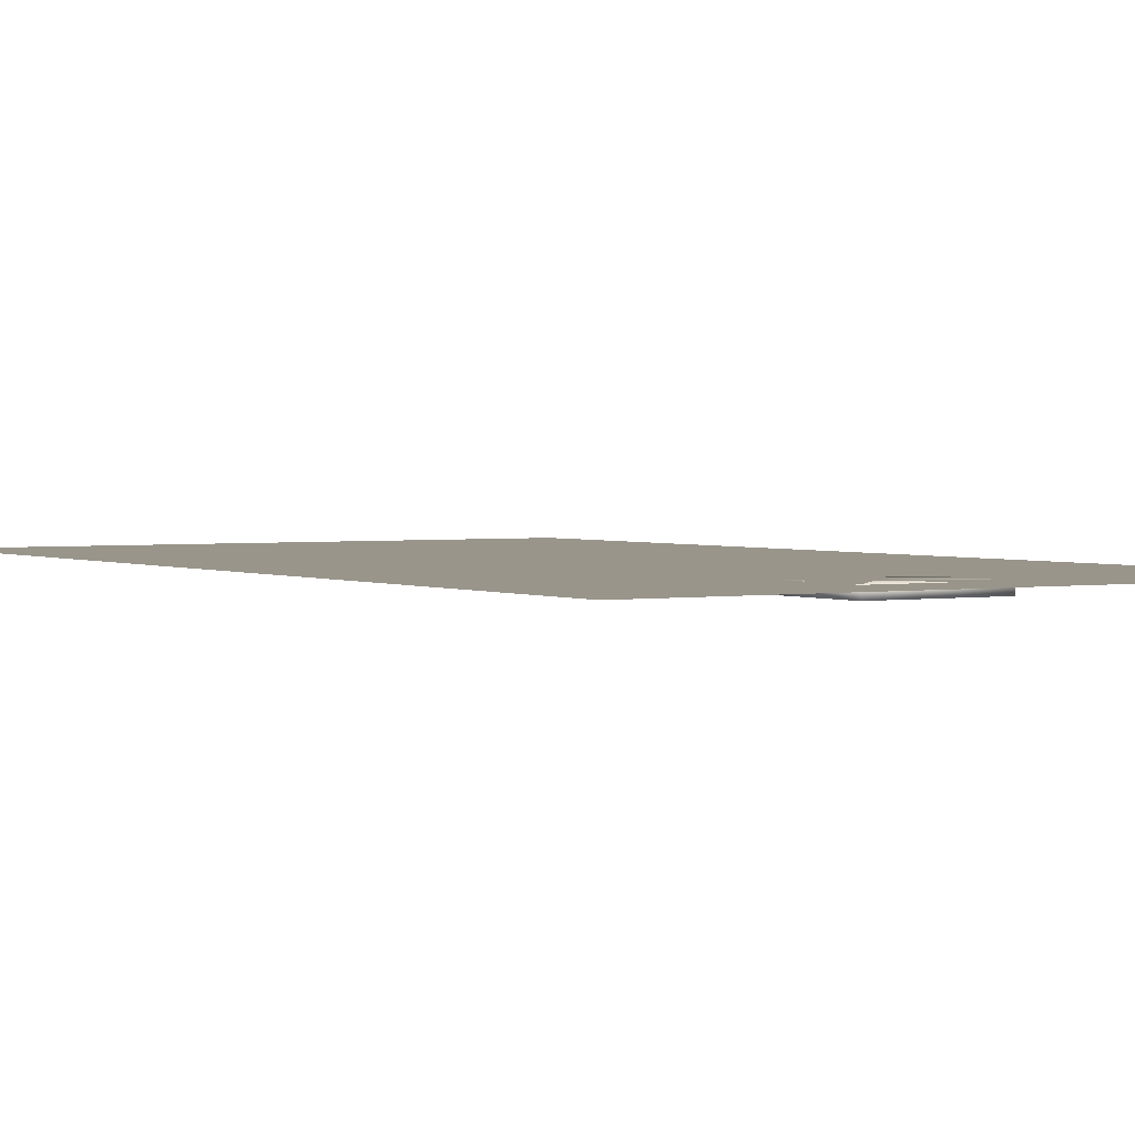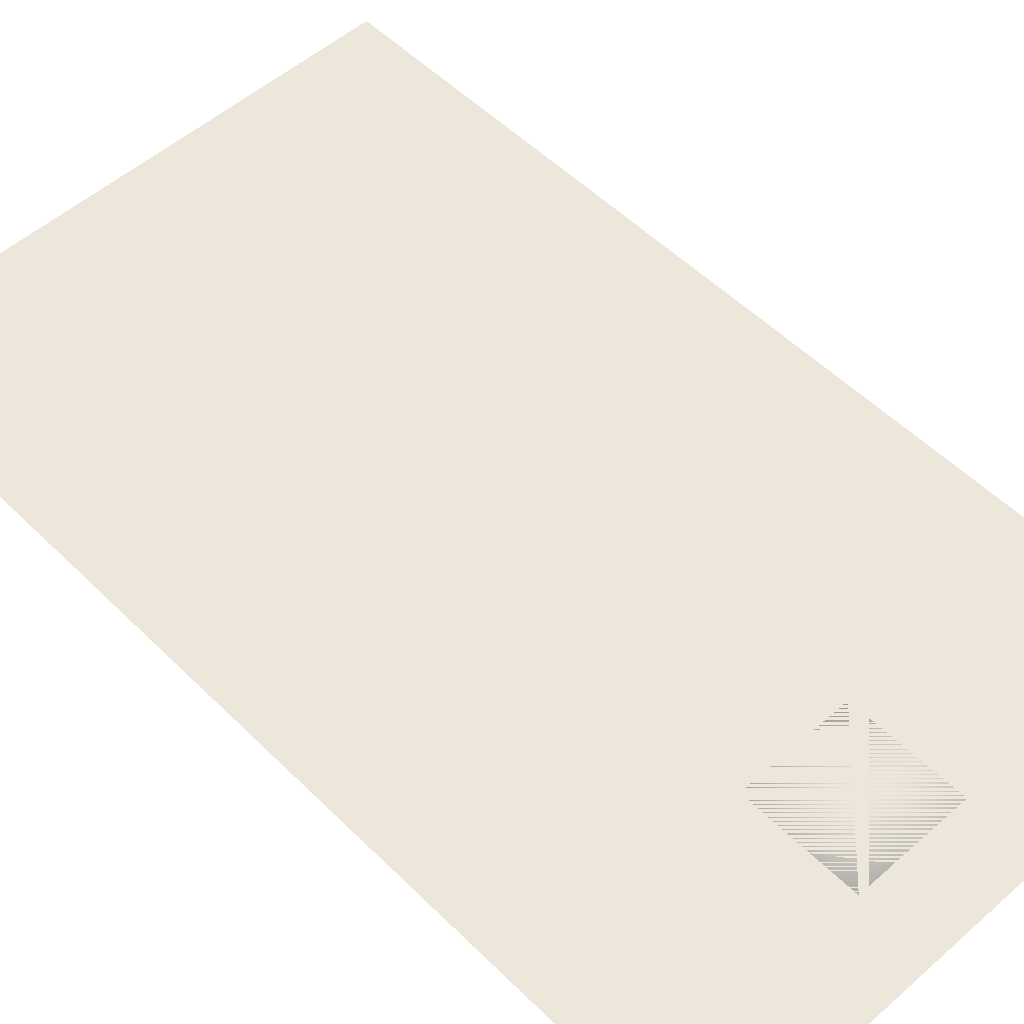
<metadata>
{"format":"obj","ext":"obj","renderer":"f3d","projection":"perspective","resolution":1024,"background":"white","views":[{"elev":2.2,"azim":-31.7,"up":"+Z"},{"elev":52.8,"azim":-43.4,"up":"+Z"}]}
</metadata>
<code>
v 0.04477 -0.1238 -0.06705
v -0.04367 -0.2125 -0.06705
v 0.04477 -0.2125 -0.06705
v -0.04367 -0.1238 -0.06705
v 0.04477 -0.2125 -0.07417
v -0.04367 -0.1238 -0.07417
v -0.04367 -0.2125 -0.07417
v 0.04477 -0.1238 -0.07417
v -0.2325 0.4804 0.0545
v -0.1953 -0.2871 0.1447
v -0.2325 -0.2871 0.0545
v -0.1114 0.4804 0.3478
v -0.04516 -0.2871 0.08274
v -0.2325 0.461 -0.06705
v 0.1123 0.4804 0.3478
v -0.1644 -0.2871 0.2195
v -0.03905 -0.2871 0.05992
v -0.04516 -0.2871 0.145
v -0.2325 0.4804 -0.06705
v -0.2325 -0.2677 -0.06705
v 0.2335 0.4804 0.0545
v 0.1123 -0.2871 0.3478
v -0.1114 -0.2871 0.3478
v -0.2325 -0.2871 -0.06705
v -0.03905 -0.288 0.05992
v -0.0176 -0.2871 0.07955
v -0.04516 -0.288 0.145
v -0.0176 -0.2871 0.1418
v -0.1914 0.461 -0.09079
v -0.2154 -0.2677 -0.06705
v 0.2335 -0.2871 0.0545
v 0.000478 -0.2871 0.3478
v 0.1653 -0.2871 0.2195
v -0.03905 -0.2871 0.1678
v -0.02234 -0.2871 0.04321
v -0.04516 -0.288 0.08274
v -0.02234 -0.288 0.04321
v -0.01542 -0.2871 0.09191
v -0.01132 -0.2871 0.1309
v -0.1914 0.4804 -0.09079
v -0.2154 0.461 -0.06705
v 0.2335 0.4804 -0.06705
v -0.1914 -0.2677 -0.09079
v 0.1962 -0.2871 0.1447
v 0.2335 -0.2871 -0.06705
v 0.0233 -0.2871 0.1845
v 0.04001 -0.2871 0.1678
v 0.000478 -0.2871 0.1906
v -0.02234 -0.2871 0.1845
v 0.000478 -0.2871 0.03709
v 0.01637 -0.2871 0.09191
v -0.0176 -0.288 0.07955
v -0.01132 -0.2871 0.06868
v -0.03905 -0.288 0.1678
v 0.01228 -0.2871 0.1309
v -0.01132 -0.288 0.1309
v -0.01542 -0.2871 0.1541
v 0.1924 0.4804 -0.09079
v 0.1924 0.461 -0.09079
v 0.2335 0.461 -0.06705
v -0.1914 -0.2871 -0.09079
v -0.2154 -0.2677 -0.03552
v 0.1924 -0.2677 -0.09079
v 0.04001 -0.2871 0.05992
v 0.0233 -0.2871 0.04321
v 0.04612 -0.2871 0.145
v -0.02234 -0.288 0.1845
v 0.000478 -0.288 0.03709
v 0.000478 -0.2871 -0.06705
v 0.000478 -0.2871 0.06438
v 0.01855 -0.2871 0.07955
v 0.006756 -0.2871 0.09999
v -0.01542 -0.288 0.09191
v -0.01132 -0.288 0.06868
v -0.0058 -0.2871 0.09999
v 0.01228 -0.2871 0.06868
v 0.01855 -0.2871 0.1418
v 0.000478 -0.2871 0.1266
v -0.0176 -0.288 0.1418
v 0.01637 -0.2871 0.1541
v 0.2165 0.461 -0.06705
v -0.2154 0.461 -0.03552
v -0.1112 -0.2677 -0.03552
v 0.2335 -0.2677 -0.06705
v 0.04612 -0.2871 0.08274
v 0.0233 -0.288 0.1845
v 0.006756 -0.2871 0.1622
v 0.04612 -0.288 0.145
v 0.000478 -0.288 0.1906
v -0.0058 -0.2871 0.1622
v 0.0233 -0.288 0.04321
v 0.01637 -0.288 0.09191
v 0.01855 -0.288 0.1418
v 0.000478 -0.288 0.1266
v -0.01542 -0.288 0.1541
v 0.1924 -0.2871 -0.09079
v -0.2154 -0.1635 -0.03552
v 0.2165 -0.2677 -0.03552
v -0.1112 -0.2677 0.0193
v 0.04612 -0.288 0.08274
v 0.04001 -0.288 0.05992
v 0.04001 -0.288 0.1678
v -0.0058 -0.288 0.1622
v 0.01228 -0.288 0.06868
v 0.01855 -0.288 0.07955
v -0.0058 -0.288 0.09999
v 0.006756 -0.288 0.09999
v 0.000478 -0.288 0.06438
v 0.01228 -0.288 0.1309
v 0.01637 -0.288 0.1541
v 0.2165 0.461 -0.03552
v 0.2165 -0.1635 -0.03552
v -0.2154 -0.2677 0.0193
v 0.2165 -0.2677 -0.06705
v 0.006756 -0.288 0.1622
v 0.1123 -0.2677 -0.03552
v -0.2154 -0.1635 0.0193
v 0.2165 -0.1635 0.0193
v 0.1123 -0.2677 0.0193
v 0.2165 -0.2677 0.0193
v 0.03643 -0.05321 -0.03552
v 0.03521 -0.04392 -0.03552
v 0.03521 -0.0625 -0.03552
v 0.03163 -0.03526 -0.03552
v 0.03163 -0.07115 -0.03552
v 0.02592 -0.02783 -0.03552
v 0.02592 -0.07858 -0.03552
v 0.01849 -0.02213 -0.03552
v 0.01849 -0.08429 -0.03552
v 0.009835 -0.01854 -0.03552
v 0.009835 -0.08787 -0.03552
v 0.000547 -0.01732 -0.03552
v 0.000547 -0.08909 -0.03552
v -0.008742 -0.01854 -0.03552
v -0.008742 -0.08787 -0.03552
v -0.0174 -0.02213 -0.03552
v -0.0174 -0.08429 -0.03552
v -0.02483 -0.02783 -0.03552
v -0.02483 -0.07858 -0.03552
v -0.03053 -0.03526 -0.03552
v -0.03053 -0.07115 -0.03552
v -0.03412 -0.04392 -0.03552
v -0.03412 -0.0625 -0.03552
v -0.03534 -0.05321 -0.03552
v 0.1846 -0.05321 -0.03552
v 0.1783 -0.005576 -0.03552
v 0.1783 -0.1008 -0.03552
v 0.1599 0.03881 -0.03552
v 0.1599 -0.1452 -0.03552
v 0.1307 0.07693 -0.03552
v 0.1307 -0.1833 -0.03552
v 0.09256 0.1062 -0.03552
v 0.09256 -0.2126 -0.03552
v 0.04818 0.1246 -0.03552
v 0.04818 -0.231 -0.03552
v 0.000547 0.1308 -0.03552
v 0.000547 -0.2372 -0.03552
v -0.04709 0.1246 -0.03552
v -0.04709 -0.231 -0.03552
v -0.09147 0.1062 -0.03552
v -0.09147 -0.2126 -0.03552
v -0.1296 0.07693 -0.03552
v -0.1296 -0.1833 -0.03552
v -0.1588 0.03881 -0.03552
v -0.1588 -0.1452 -0.03552
v -0.1772 -0.005576 -0.03552
v -0.1772 -0.1008 -0.03552
v -0.1835 -0.05321 -0.03552
v 0.1938 -0.05321 -0.03552
v 0.1872 -0.003194 -0.03552
v 0.1872 -0.1032 -0.03552
v 0.1679 0.04341 -0.03552
v 0.1679 -0.1498 -0.03552
v 0.1372 0.08343 -0.03552
v 0.1372 -0.1898 -0.03552
v 0.09717 0.1141 -0.03552
v 0.09717 -0.2206 -0.03552
v 0.05056 0.1334 -0.03552
v 0.05056 -0.2399 -0.03552
v 0.000547 0.14 -0.03552
v 0.000547 -0.2464 -0.03552
v -0.04947 0.1334 -0.03552
v -0.04947 -0.2399 -0.03552
v -0.09607 0.1141 -0.03552
v -0.09607 -0.2206 -0.03552
v -0.1361 0.08343 -0.03552
v -0.1361 -0.1898 -0.03552
v -0.1668 0.04341 -0.03552
v -0.1668 -0.1498 -0.03552
v -0.1861 -0.003194 -0.03552
v -0.1861 -0.1032 -0.03552
v -0.1927 -0.05321 -0.03552
v 0.1993 -0.05321 -0.03552
v 0.1925 -0.001765 -0.03552
v 0.1925 -0.1047 -0.03552
v 0.1727 0.04617 -0.03552
v 0.1727 -0.1526 -0.03552
v 0.1411 0.08734 -0.03552
v 0.1411 -0.1938 -0.03552
v 0.09993 0.1189 -0.03552
v 0.09993 -0.2253 -0.03552
v 0.05199 0.1388 -0.03552
v 0.05199 -0.2452 -0.03552
v 0.000547 0.1456 -0.03552
v 0.000547 -0.252 -0.03552
v -0.0509 0.1388 -0.03552
v -0.0509 -0.2452 -0.03552
v -0.09883 0.1189 -0.03552
v -0.09883 -0.2253 -0.03552
v -0.14 0.08734 -0.03552
v -0.14 -0.1938 -0.03552
v -0.1716 0.04617 -0.03552
v -0.1716 -0.1526 -0.03552
v -0.1914 -0.001765 -0.03552
v -0.1914 -0.1047 -0.03552
v -0.1982 -0.05321 -0.03552
v 0.2083 -0.05321 -0.03552
v 0.2012 0.000556 -0.03552
v 0.2012 -0.107 -0.03552
v 0.1804 0.05066 -0.03552
v 0.1804 -0.1571 -0.03552
v 0.1474 0.09368 -0.03552
v 0.1474 -0.2001 -0.03552
v 0.1044 0.1267 -0.03552
v 0.1044 -0.2331 -0.03552
v 0.05431 0.1474 -0.03552
v 0.05431 -0.2539 -0.03552
v 0.000547 0.1545 -0.03552
v 0.000547 -0.2609 -0.03552
v -0.05322 0.1474 -0.03552
v -0.05322 -0.2539 -0.03552
v -0.1033 0.1267 -0.03552
v -0.1033 -0.2331 -0.03552
v -0.1463 0.09368 -0.03552
v -0.1463 -0.2001 -0.03552
v -0.1794 0.05066 -0.03552
v -0.1794 -0.1571 -0.03552
v -0.2001 0.000556 -0.03552
v -0.2001 -0.107 -0.03552
v -0.2072 -0.05321 -0.03552
v 0.1875 0.4495 -0.03552
v -0.1864 0.4495 -0.03552
v 0.1875 0.1871 -0.03552
v -0.1864 0.1871 -0.03552
v 0.02484 0.3183 -0.03552
v 0.02401 0.3245 -0.03552
v 0.02401 0.312 -0.03552
v 0.02158 0.3304 -0.03552
v 0.02158 0.3061 -0.03552
v 0.01772 0.3354 -0.03552
v 0.01772 0.3011 -0.03552
v 0.01269 0.3393 -0.03552
v 0.01269 0.2972 -0.03552
v 0.006833 0.3417 -0.03552
v 0.006833 0.2948 -0.03552
v 0.000547 0.3425 -0.03552
v 0.000547 0.294 -0.03552
v -0.00574 0.3417 -0.03552
v -0.00574 0.2948 -0.03552
v -0.0116 0.3393 -0.03552
v -0.0116 0.2972 -0.03552
v -0.01663 0.3354 -0.03552
v -0.01663 0.3011 -0.03552
v -0.02049 0.3304 -0.03552
v -0.02049 0.3061 -0.03552
v -0.02292 0.3245 -0.03552
v -0.02292 0.312 -0.03552
v -0.02374 0.3183 -0.03552
v 0.1576 0.2444 -0.03552
v 0.1576 0.3955 -0.03552
v 0.1573 0.2408 -0.03552
v 0.1573 0.3991 -0.03552
v 0.1566 0.2373 -0.03552
v 0.1566 0.4026 -0.03552
v 0.1555 0.2339 -0.03552
v 0.1555 0.406 -0.03552
v 0.1539 0.2307 -0.03552
v 0.1539 0.4092 -0.03552
v 0.1519 0.2277 -0.03552
v 0.1519 0.4122 -0.03552
v 0.1495 0.225 -0.03552
v 0.1495 0.4149 -0.03552
v 0.1469 0.2226 -0.03552
v 0.1469 0.4172 -0.03552
v 0.1439 0.2206 -0.03552
v 0.1439 0.4192 -0.03552
v 0.1407 0.219 -0.03552
v 0.1407 0.4208 -0.03552
v 0.1373 0.2179 -0.03552
v 0.1373 0.422 -0.03552
v 0.1337 0.2172 -0.03552
v 0.1337 0.4227 -0.03552
v 0.1302 0.2169 -0.03552
v 0.1302 0.4229 -0.03552
v -0.1357 0.2169 -0.03552
v -0.1357 0.4229 -0.03552
v -0.1393 0.2172 -0.03552
v -0.1393 0.4227 -0.03552
v -0.1428 0.2179 -0.03552
v -0.1428 0.422 -0.03552
v -0.1462 0.219 -0.03552
v -0.1462 0.4208 -0.03552
v -0.1494 0.2206 -0.03552
v -0.1494 0.4192 -0.03552
v -0.1524 0.2226 -0.03552
v -0.1524 0.4172 -0.03552
v -0.1551 0.225 -0.03552
v -0.1551 0.4149 -0.03552
v -0.1575 0.2277 -0.03552
v -0.1575 0.4122 -0.03552
v -0.1595 0.2307 -0.03552
v -0.1595 0.4092 -0.03552
v -0.161 0.2339 -0.03552
v -0.161 0.406 -0.03552
v -0.1622 0.2373 -0.03552
v -0.1622 0.4026 -0.03552
v -0.1629 0.2408 -0.03552
v -0.1629 0.3991 -0.03552
v -0.1631 0.2444 -0.03552
v -0.1631 0.3955 -0.03552
v 0.2165 0.1118 -0.06705
v 0.2165 0.1058 -0.06705
v -0.2154 0.1118 -0.06705
v -0.2154 0.1058 -0.06705
v -0.2154 0.4794 -0.06705
v 0.2165 0.04181 -0.06705
v 0.2165 0.4794 -0.06705
v -0.2154 0.04181 -0.06705
g mesh1_mesh1-geometry
f 1 2 3
f 2 1 4
f 3 2 1
f 4 1 2
f 2 5 3
f 3 5 2
f 5 1 3
f 3 1 5
f 1 6 4
f 4 6 1
f 6 2 4
f 4 2 6
f 5 2 7
f 7 2 5
f 1 5 8
f 8 5 1
f 6 1 8
f 8 1 6
f 2 6 7
f 7 6 2
f 6 5 7
f 7 5 6
f 5 6 8
f 8 6 5
g mesh2_mesh2-geometry
f 9 10 11
f 10 9 12
f 11 10 9
f 12 9 10
f 11 13 10
f 10 13 11
f 14 9 11
f 11 9 14
f 15 9 12
f 12 9 15
f 10 12 16
f 16 12 10
f 13 11 17
f 17 11 13
f 10 13 18
f 18 13 10
f 9 14 19
f 19 14 9
f 11 20 14
f 14 20 11
f 9 15 21
f 21 15 9
f 22 12 15
f 15 12 22
f 16 12 23
f 23 12 16
f 18 16 10
f 10 16 18
f 17 24 11
f 11 24 17
f 13 25 17
f 17 25 13
f 26 13 17
f 17 13 26
f 27 13 18
f 18 13 27
f 28 13 18
f 18 13 28
f 19 29 14
f 14 29 19
f 19 21 9
f 9 21 19
f 20 11 24
f 24 11 20
f 14 30 20
f 20 30 14
f 31 15 21
f 21 15 31
f 32 12 22
f 22 12 32
f 15 33 22
f 22 33 15
f 12 32 23
f 23 32 12
f 34 23 16
f 16 23 34
f 16 18 34
f 34 18 16
f 24 17 35
f 35 17 24
f 25 13 36
f 36 13 25
f 17 37 25
f 25 37 17
f 13 26 38
f 38 26 13
f 26 35 17
f 17 35 26
f 13 27 36
f 36 27 13
f 34 27 18
f 18 27 34
f 13 28 39
f 39 28 13
f 28 34 18
f 18 34 28
f 29 19 40
f 40 19 29
f 41 29 14
f 14 29 41
f 21 19 42
f 42 19 21
f 24 43 20
f 20 43 24
f 30 14 41
f 41 14 30
f 30 43 20
f 20 43 30
f 15 31 44
f 44 31 15
f 21 45 31
f 31 45 21
f 46 32 22
f 22 32 46
f 15 44 33
f 33 44 15
f 22 47 33
f 33 47 22
f 23 48 32
f 32 48 23
f 23 34 49
f 49 34 23
f 37 17 35
f 35 17 37
f 50 24 35
f 35 24 50
f 51 26 38
f 38 26 51
f 52 38 26
f 26 38 52
f 38 39 13
f 13 39 38
f 35 26 53
f 53 26 35
f 27 34 54
f 54 34 27
f 55 28 39
f 39 28 55
f 28 56 39
f 39 56 28
f 34 28 57
f 57 28 34
f 58 19 40
f 40 19 58
f 40 59 29
f 29 59 40
f 41 59 29
f 29 59 41
f 19 58 42
f 42 58 19
f 60 21 42
f 42 21 60
f 43 24 61
f 61 24 43
f 41 62 30
f 30 62 41
f 30 63 43
f 43 63 30
f 64 44 31
f 31 44 64
f 21 60 45
f 45 60 21
f 31 65 45
f 45 65 31
f 32 46 48
f 48 46 32
f 47 22 46
f 46 22 47
f 66 33 44
f 44 33 66
f 33 66 47
f 47 66 33
f 48 23 49
f 49 23 48
f 67 34 49
f 49 34 67
f 57 49 34
f 34 49 57
f 35 68 37
f 37 68 35
f 24 50 69
f 69 50 24
f 68 35 50
f 50 35 68
f 70 35 50
f 50 35 70
f 26 51 71
f 71 51 26
f 72 38 51
f 51 38 72
f 38 52 73
f 73 52 38
f 74 26 52
f 52 26 74
f 39 38 75
f 75 38 39
f 76 26 53
f 53 26 76
f 26 74 53
f 53 74 26
f 35 70 53
f 53 70 35
f 34 67 54
f 54 67 34
f 28 55 77
f 77 55 28
f 39 55 78
f 78 55 39
f 56 28 79
f 79 28 56
f 56 78 39
f 39 78 56
f 28 80 57
f 57 80 28
f 79 57 28
f 28 57 79
f 59 40 58
f 58 40 59
f 81 59 41
f 41 59 81
f 60 58 42
f 42 58 60
f 69 61 24
f 24 61 69
f 61 63 43
f 43 63 61
f 62 41 82
f 82 41 62
f 83 30 62
f 62 30 83
f 63 30 84
f 84 30 63
f 44 64 85
f 85 64 44
f 65 31 64
f 64 31 65
f 45 60 84
f 84 60 45
f 65 69 45
f 45 69 65
f 86 48 46
f 46 48 86
f 48 46 87
f 87 46 48
f 86 47 46
f 46 47 86
f 46 80 47
f 47 80 46
f 66 85 44
f 44 85 66
f 47 88 66
f 66 88 47
f 47 77 66
f 66 77 47
f 89 49 48
f 48 49 89
f 49 48 90
f 90 48 49
f 49 89 67
f 67 89 49
f 49 57 90
f 90 57 49
f 69 65 50
f 50 65 69
f 50 91 68
f 68 91 50
f 76 50 70
f 70 50 76
f 92 71 51
f 51 71 92
f 51 64 71
f 71 64 51
f 26 76 71
f 71 76 26
f 38 72 75
f 75 72 38
f 92 72 51
f 51 72 92
f 51 55 72
f 72 55 51
f 73 75 38
f 38 75 73
f 39 78 75
f 75 78 39
f 53 76 70
f 70 76 53
f 74 70 53
f 53 70 74
f 55 93 77
f 77 93 55
f 66 55 77
f 77 55 66
f 80 28 77
f 77 28 80
f 94 55 78
f 78 55 94
f 78 72 55
f 55 72 78
f 78 56 94
f 94 56 78
f 87 57 80
f 80 57 87
f 57 79 95
f 95 79 57
f 58 60 59
f 59 60 58
f 59 81 60
f 60 81 59
f 81 82 41
f 41 82 81
f 69 96 61
f 61 96 69
f 63 61 96
f 96 61 63
f 62 82 97
f 97 82 62
f 98 30 83
f 83 30 98
f 62 99 83
f 83 99 62
f 45 63 84
f 84 63 45
f 100 64 85
f 85 64 100
f 64 51 85
f 85 51 64
f 101 65 64
f 64 65 101
f 71 65 64
f 64 65 71
f 84 81 60
f 60 81 84
f 96 69 45
f 45 69 96
f 48 86 89
f 89 86 48
f 80 46 87
f 87 46 80
f 90 87 48
f 48 87 90
f 47 86 102
f 102 86 47
f 77 47 80
f 80 47 77
f 88 85 66
f 66 85 88
f 55 66 85
f 85 66 55
f 88 47 102
f 102 47 88
f 57 87 90
f 90 87 57
f 103 57 90
f 90 57 103
f 91 50 65
f 65 50 91
f 50 76 65
f 65 76 50
f 104 70 76
f 76 70 104
f 71 92 105
f 105 92 71
f 76 105 71
f 71 105 76
f 65 71 76
f 76 71 65
f 106 72 75
f 75 72 106
f 75 78 72
f 72 78 75
f 72 92 107
f 107 92 72
f 55 51 85
f 85 51 55
f 75 73 106
f 106 73 75
f 70 74 108
f 108 74 70
f 93 55 109
f 109 55 93
f 110 77 93
f 93 77 110
f 77 110 80
f 80 110 77
f 55 94 109
f 109 94 55
f 110 87 80
f 80 87 110
f 57 103 95
f 95 103 57
f 82 81 111
f 111 81 82
f 63 45 96
f 96 45 63
f 82 112 97
f 97 112 82
f 113 97 62
f 62 97 113
f 30 98 114
f 114 98 30
f 99 62 113
f 113 62 99
f 97 99 83
f 83 99 97
f 64 100 101
f 101 100 64
f 85 88 100
f 100 88 85
f 65 101 91
f 91 101 65
f 81 84 114
f 114 84 81
f 115 90 87
f 87 90 115
f 90 115 103
f 103 115 90
f 70 104 108
f 108 104 70
f 105 76 104
f 104 76 105
f 72 106 107
f 107 106 72
f 80 110 93
f 93 110 80
f 87 110 115
f 115 110 87
f 81 112 111
f 111 112 81
f 112 82 111
f 111 82 112
f 97 116 112
f 112 116 97
f 97 113 117
f 117 113 97
f 98 81 114
f 114 81 98
f 117 99 113
f 113 99 117
f 99 97 117
f 117 97 99
f 116 97 83
f 83 97 116
f 81 98 112
f 112 98 81
f 116 118 112
f 112 118 116
f 98 118 112
f 112 118 98
f 118 116 119
f 119 116 118
f 118 98 120
f 120 98 118
f 98 119 116
f 116 119 98
f 118 119 120
f 120 119 118
f 119 98 120
f 120 98 119
g mesh3_mesh3-geometry
l 9 12
l 11 9
l 9 19
l 12 23
l 12 15
l 11 24
l 10 11
l 19 40
l 14 19
l 23 16
l 32 23
l 15 22
l 15 21
l 24 20
l 24 61
l 16 10
l 40 58
l 40 29
l 29 14
l 14 41
l 20 14
l 22 32
l 33 22
l 21 31
l 42 21
l 43 20
l 20 30
l 43 61
l 61 96
l 58 42
l 58 59
l 59 29
l 82 41
l 30 41
l 44 33
l 31 44
l 45 31
l 42 60
l 63 43
l 30 62
l 45 96
l 96 63
l 60 59
l 111 82
l 82 97
l 84 45
l 60 84
l 81 60
l 84 63
l 62 113
l 62 83
l 97 62
l 81 111
l 112 111
l 117 97
l 83 97
l 81 114
l 113 99
l 113 117
l 99 83
l 118 112
l 112 116
l 98 112
l 117 99
l 98 114
l 120 118
l 118 119
l 119 116
l 98 120
l 120 119
g mesh4_mesh4-geometry
l 80 87
l 77 80
l 80 110
l 87 90
l 87 115
l 55 77
l 77 93
l 110 93
l 90 57
l 103 90
l 55 78
l 55 109
l 57 28
l 95 57
l 78 39
l 78 94
l 28 39
l 28 79
l 56 39
g mesh5_mesh5-geometry
l 51 72
l 51 71
l 51 92
l 72 75
l 107 72
l 76 71
l 105 71
l 75 38
l 75 106
l 76 70
l 76 104
l 26 38
l 38 73
l 70 53
l 108 70
l 26 53
l 26 52
l 74 53
g mesh6_mesh6-geometry
l 25 17
l 17 35
l 17 13
l 35 37
l 35 50
l 13 36
l 13 18
l 50 68
l 50 65
l 18 27
l 18 34
l 65 91
l 65 64
l 34 54
l 34 49
l 64 101
l 64 85
l 49 67
l 49 48
l 85 100
l 85 66
l 48 89
l 48 46
l 66 88
l 66 47
l 47 46
l 46 86
l 47 102
g mesh7_mesh7-geometry
l 121 122
l 123 121
l 122 124
l 125 123
l 124 126
l 127 125
l 126 128
l 129 127
l 128 130
l 131 129
l 130 132
l 133 131
l 132 134
l 135 133
l 134 136
l 137 135
l 136 138
l 139 137
l 138 140
l 141 139
l 140 142
l 143 141
l 142 144
l 144 143
g mesh8_mesh8-geometry
l 145 146
l 147 145
l 146 148
l 149 147
l 148 150
l 151 149
l 150 152
l 153 151
l 152 154
l 155 153
l 154 156
l 157 155
l 156 158
l 159 157
l 158 160
l 161 159
l 160 162
l 163 161
l 162 164
l 165 163
l 164 166
l 167 165
l 166 168
l 168 167
g mesh9_mesh9-geometry
l 169 170
l 171 169
l 170 172
l 173 171
l 172 174
l 175 173
l 174 176
l 177 175
l 176 178
l 179 177
l 178 180
l 181 179
l 180 182
l 183 181
l 182 184
l 185 183
l 184 186
l 187 185
l 186 188
l 189 187
l 188 190
l 191 189
l 190 192
l 192 191
g mesh10_mesh10-geometry
l 193 194
l 195 193
l 194 196
l 197 195
l 196 198
l 199 197
l 198 200
l 201 199
l 200 202
l 203 201
l 202 204
l 205 203
l 204 206
l 207 205
l 206 208
l 209 207
l 208 210
l 211 209
l 210 212
l 213 211
l 212 214
l 215 213
l 214 216
l 216 215
g mesh11_mesh11-geometry
l 217 218
l 219 217
l 218 220
l 221 219
l 220 222
l 223 221
l 222 224
l 225 223
l 224 226
l 227 225
l 226 228
l 229 227
l 228 230
l 231 229
l 230 232
l 233 231
l 232 234
l 235 233
l 234 236
l 237 235
l 236 238
l 239 237
l 238 240
l 240 239
g mesh12_mesh12-geometry
l 241 242
l 243 241
l 242 244
l 244 243
g mesh13_mesh13-geometry
l 245 246
l 247 245
l 246 248
l 249 247
l 248 250
l 251 249
l 250 252
l 253 251
l 252 254
l 255 253
l 254 256
l 257 255
l 256 258
l 259 257
l 258 260
l 261 259
l 260 262
l 263 261
l 262 264
l 265 263
l 264 266
l 267 265
l 266 268
l 268 267
g mesh14_mesh14-geometry
l 269 270
l 271 269
l 270 272
l 273 271
l 272 274
l 275 273
l 274 276
l 277 275
l 276 278
l 279 277
l 278 280
l 281 279
l 280 282
l 283 281
l 282 284
l 285 283
l 284 286
l 287 285
l 286 288
l 289 287
l 288 290
l 291 289
l 290 292
l 293 291
l 292 294
l 295 293
l 294 296
l 297 295
l 296 298
l 299 297
l 298 300
l 301 299
l 300 302
l 303 301
l 302 304
l 305 303
l 304 306
l 307 305
l 306 308
l 309 307
l 308 310
l 311 309
l 310 312
l 313 311
l 312 314
l 315 313
l 314 316
l 317 315
l 316 318
l 319 317
l 318 320
l 320 319
g mesh15_mesh15-geometry
f 321 322 323
f 323 322 324
g mesh15_mesh15-geometry
f 323 322 321
f 324 322 323
g mesh15_mesh15-geometry
f 325 321 323
f 323 321 325
f 322 326 324
f 324 326 322
f 327 321 325
f 325 321 327
f 326 328 324
f 324 328 326
f 328 326 114
f 114 326 328
f 328 114 30
f 30 114 328

</code>
